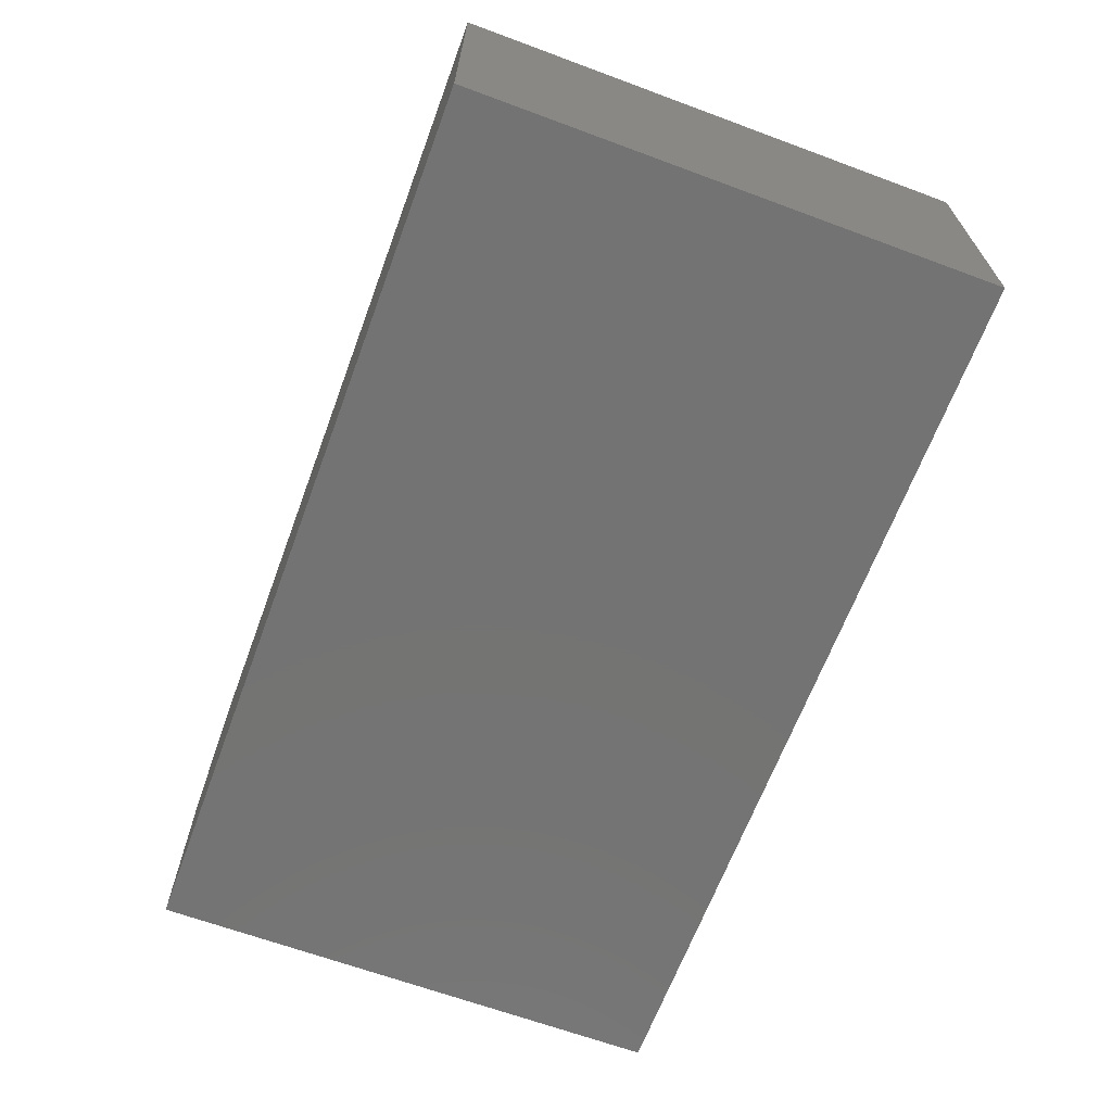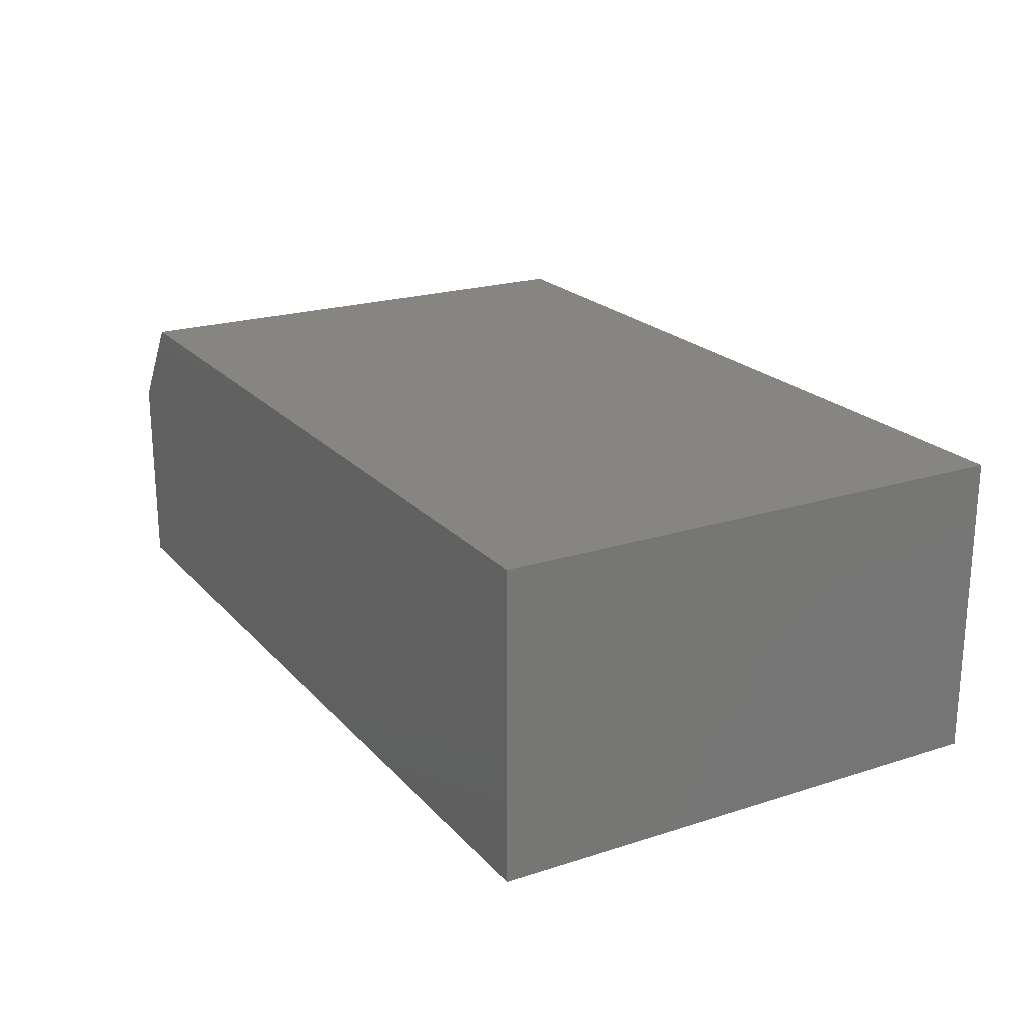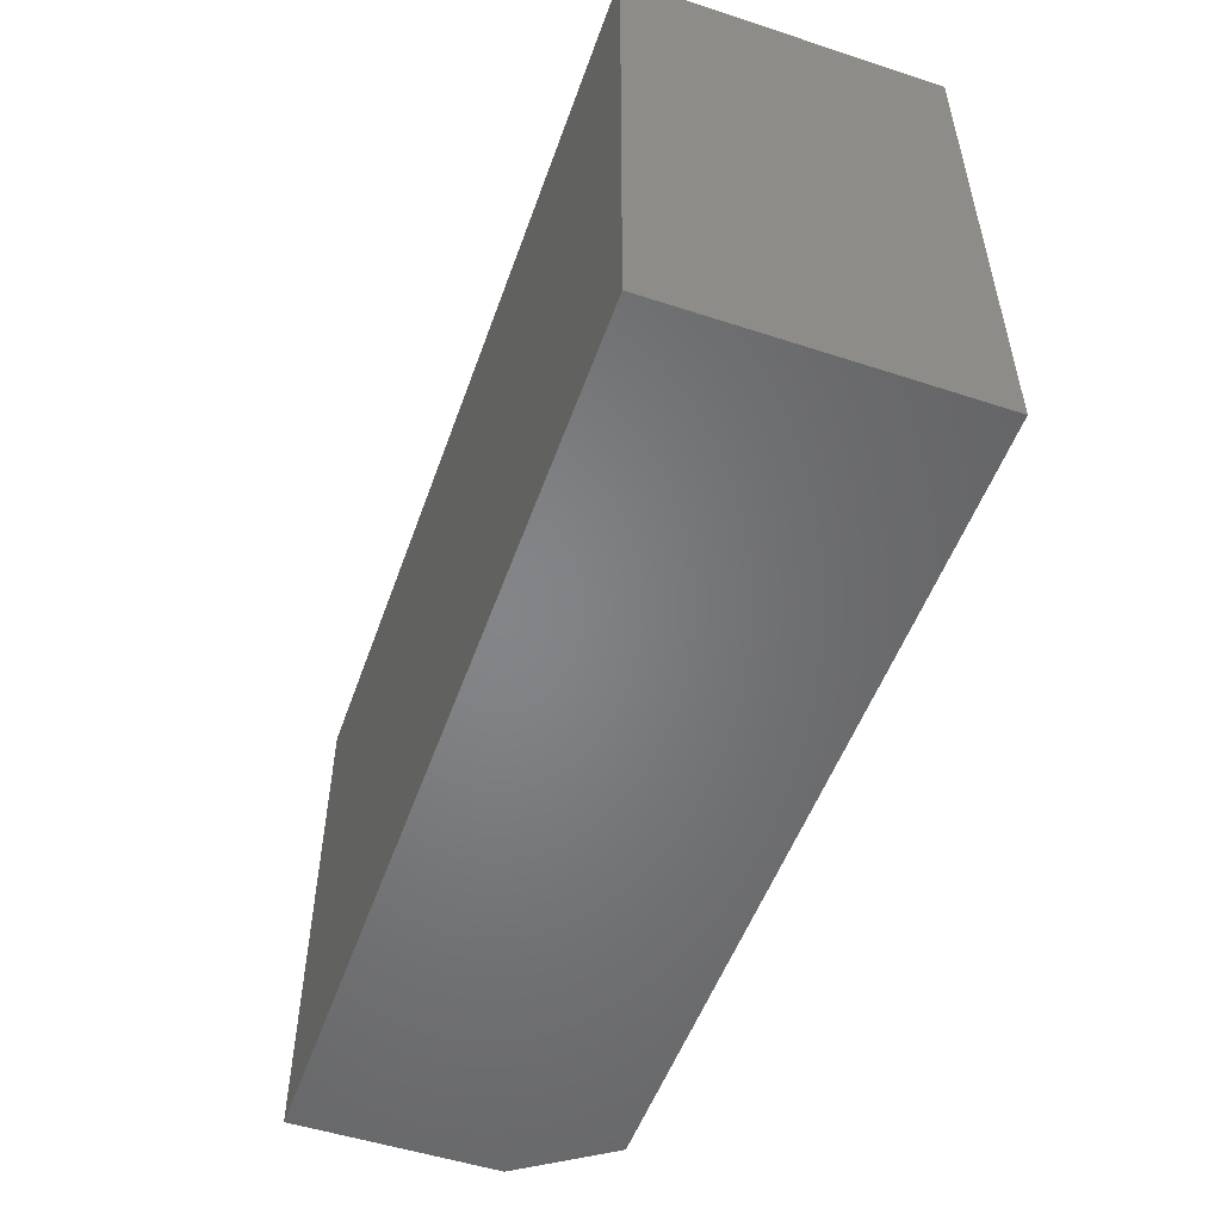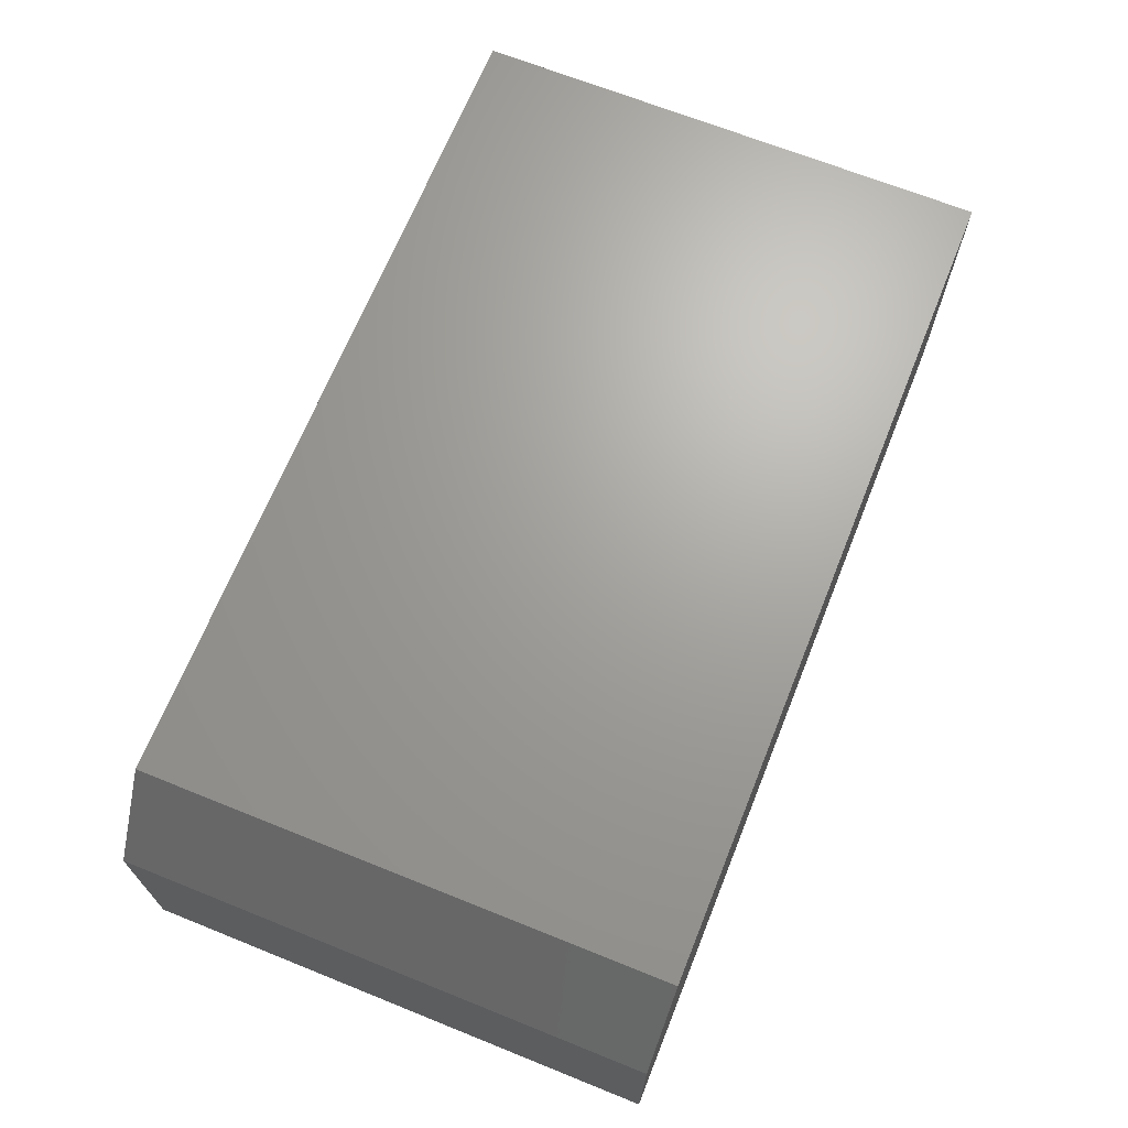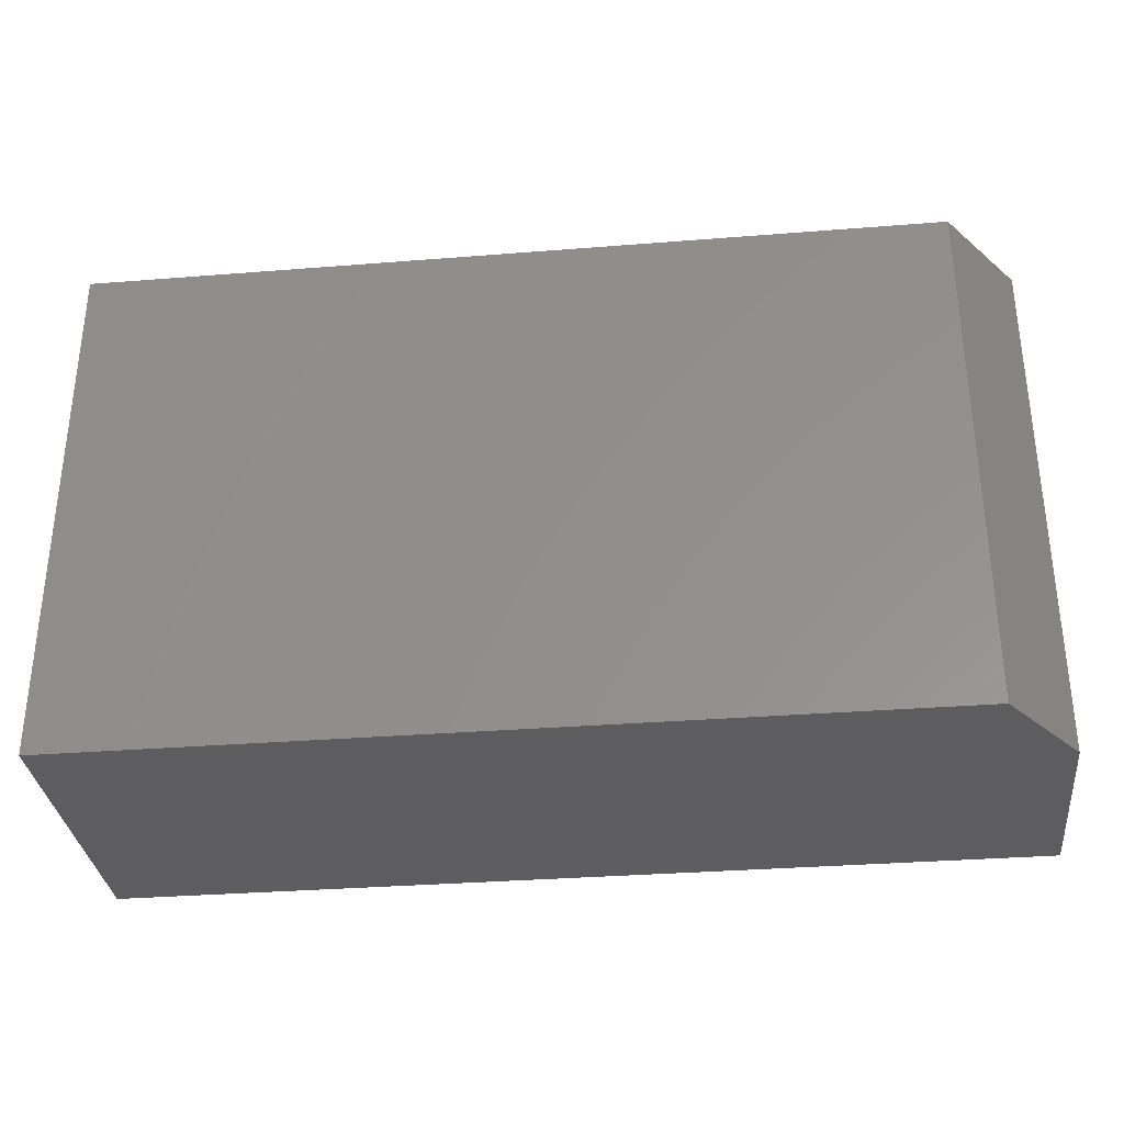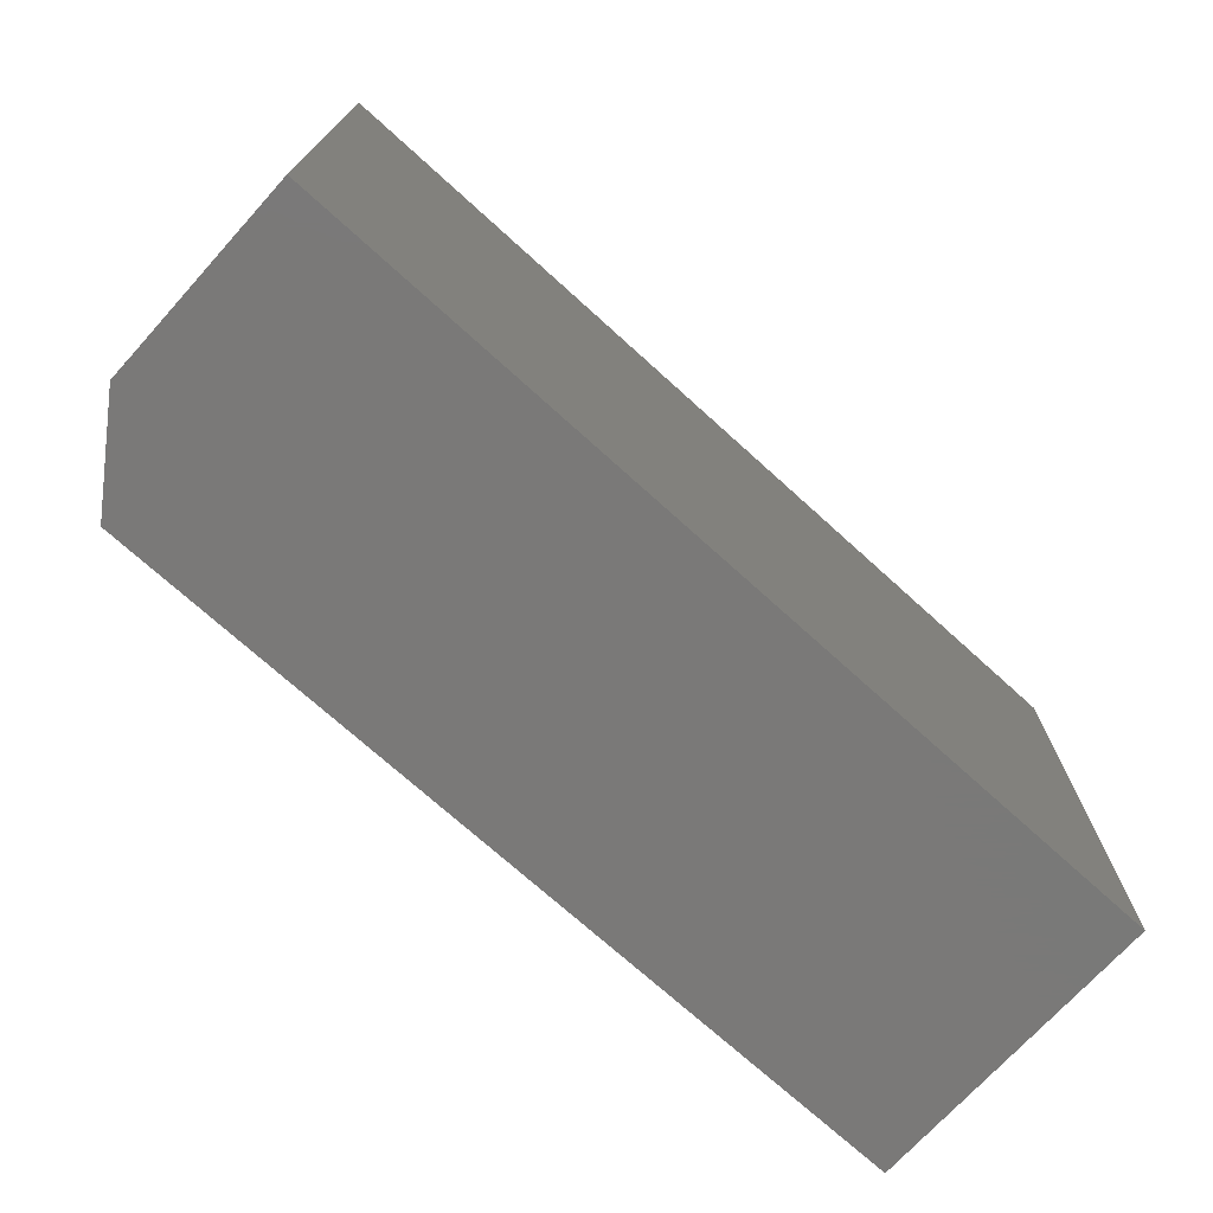
<metadata>
{"format":"stl","ext":"stl","renderer":"f3d","projection":"perspective","resolution":1024,"background":"white","views":[{"elev":-65.6,"azim":69.6,"up":"+Y"},{"elev":21.2,"azim":60.4,"up":"+Y"},{"elev":-52.2,"azim":70.6,"up":"+Z"},{"elev":68.0,"azim":-68.1,"up":"+Y"},{"elev":-32.7,"azim":-173.7,"up":"+Z"},{"elev":-72.3,"azim":-42.2,"up":"+Z"}]}
</metadata>
<code>
# stl→obj: 10 verts, 16 faces
v -0.6953 6.072e-18 -3.349e-18
v -0.6953 6.072e-18 0.4342
v 0 8.327e-17 -4.592e-17
v 2.659e-17 8.327e-17 0.4342
v -0.75 -0.25 0.4342
v -0.75 -0.07812 0.4342
v -0.75 -0.25 0
v -0.75 -0.07812 0
v 2.659e-17 -0.25 0.4342
v 0 -0.25 -4.592e-17
f 1 2 3
f 3 2 4
f 5 6 7
f 7 6 8
f 9 4 5
f 5 4 2
f 5 2 6
f 3 10 1
f 1 10 7
f 1 7 8
f 6 2 8
f 8 2 1
f 7 10 5
f 5 10 9
f 10 3 9
f 9 3 4

</code>
